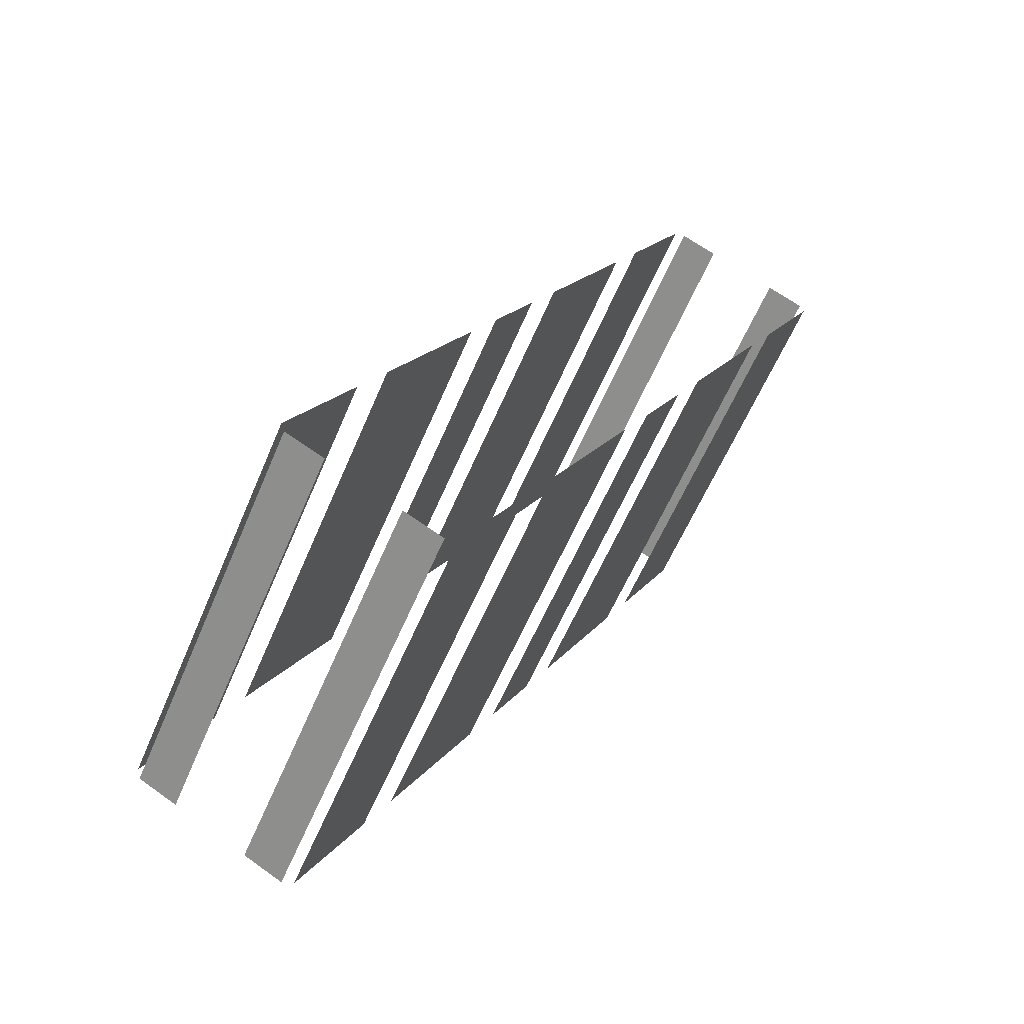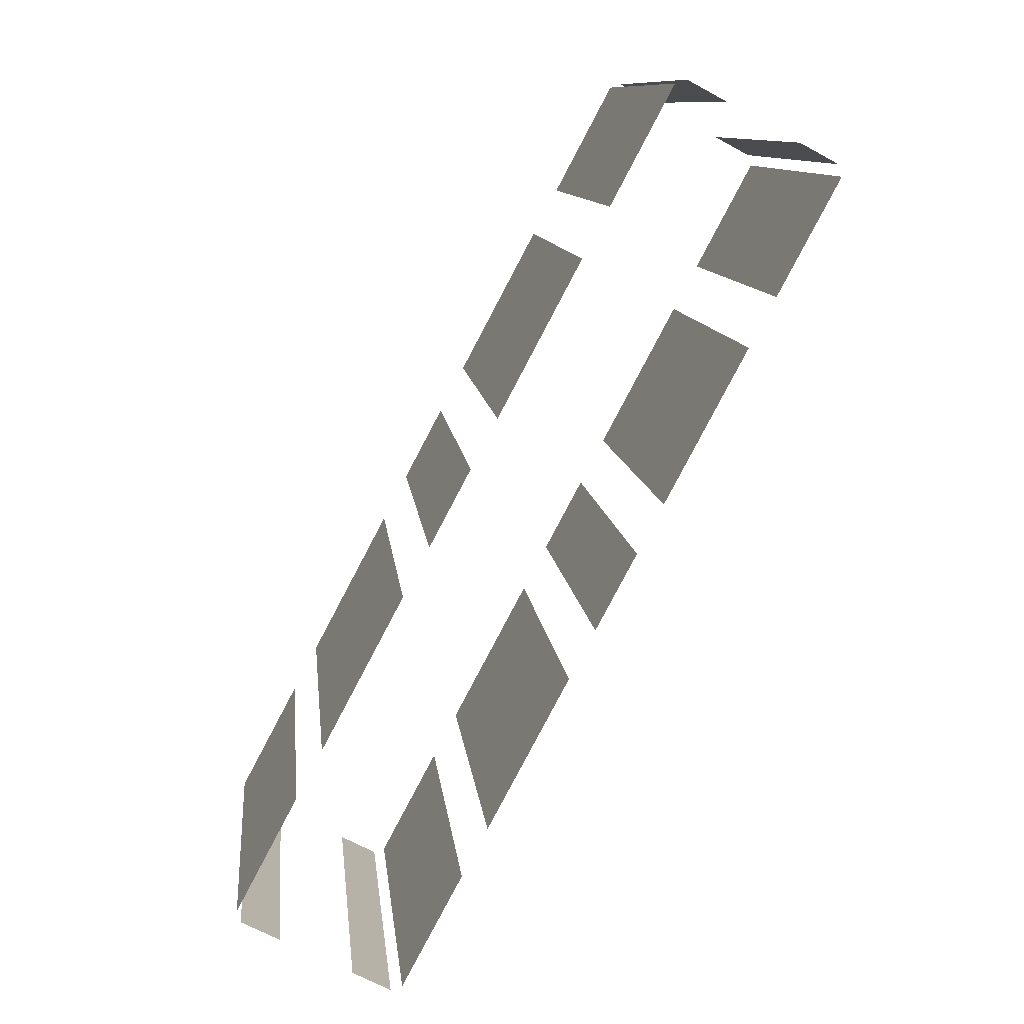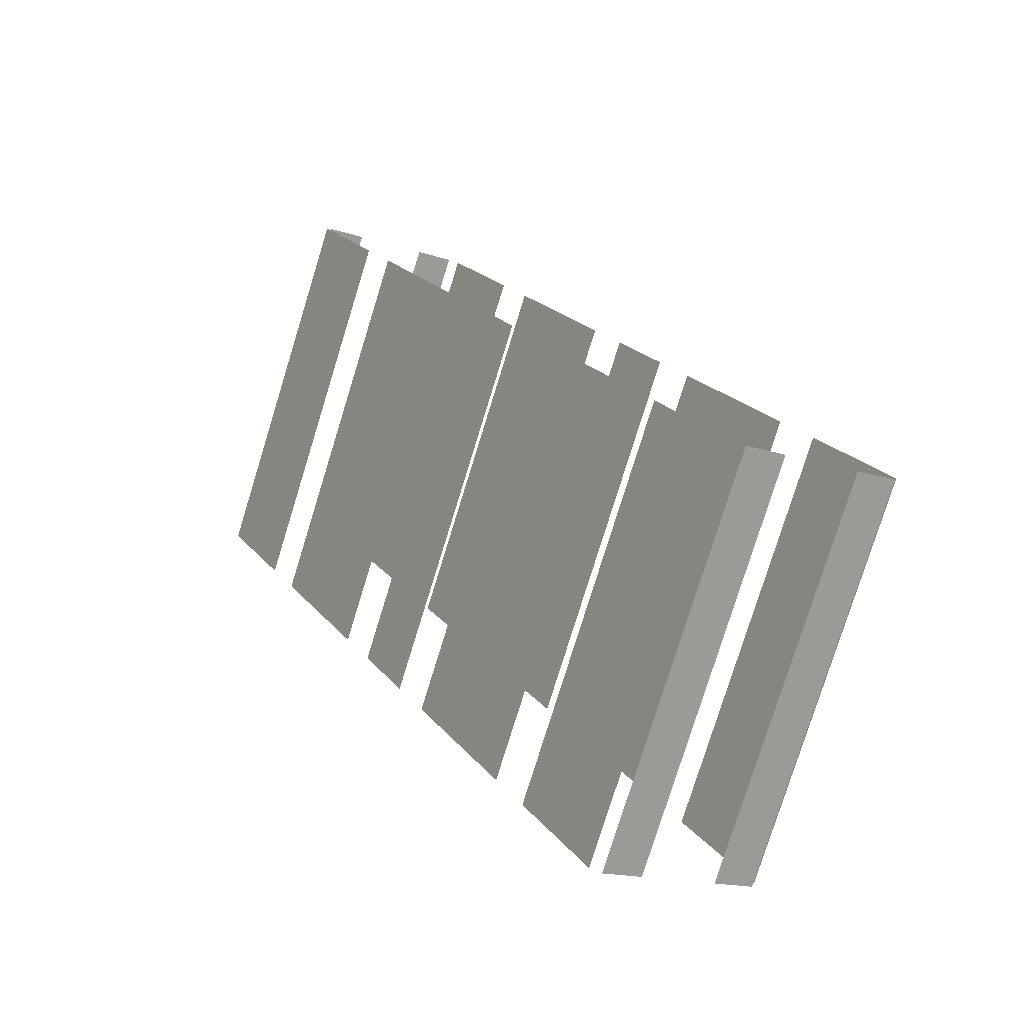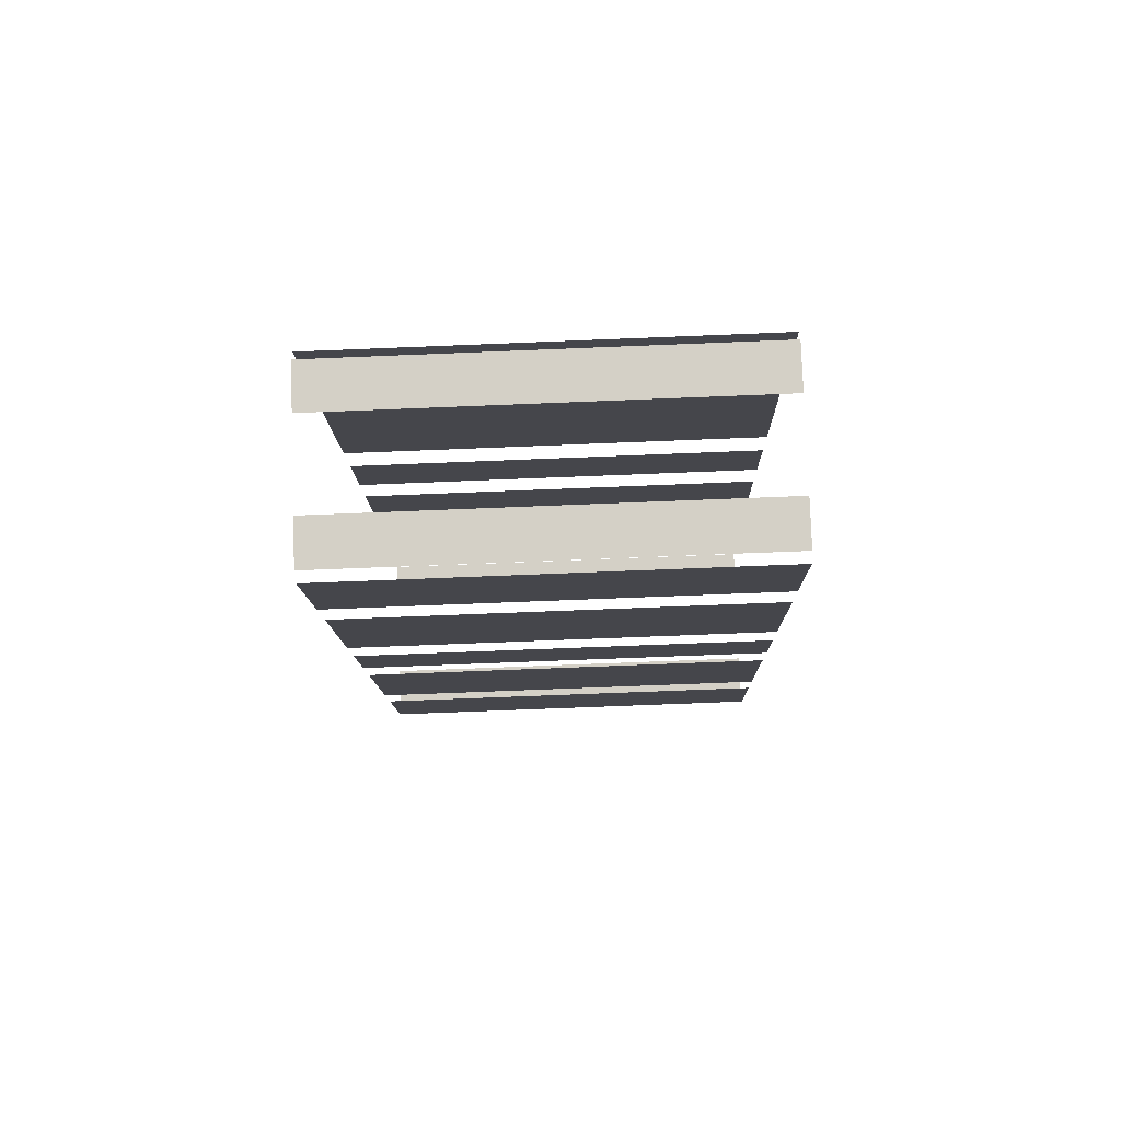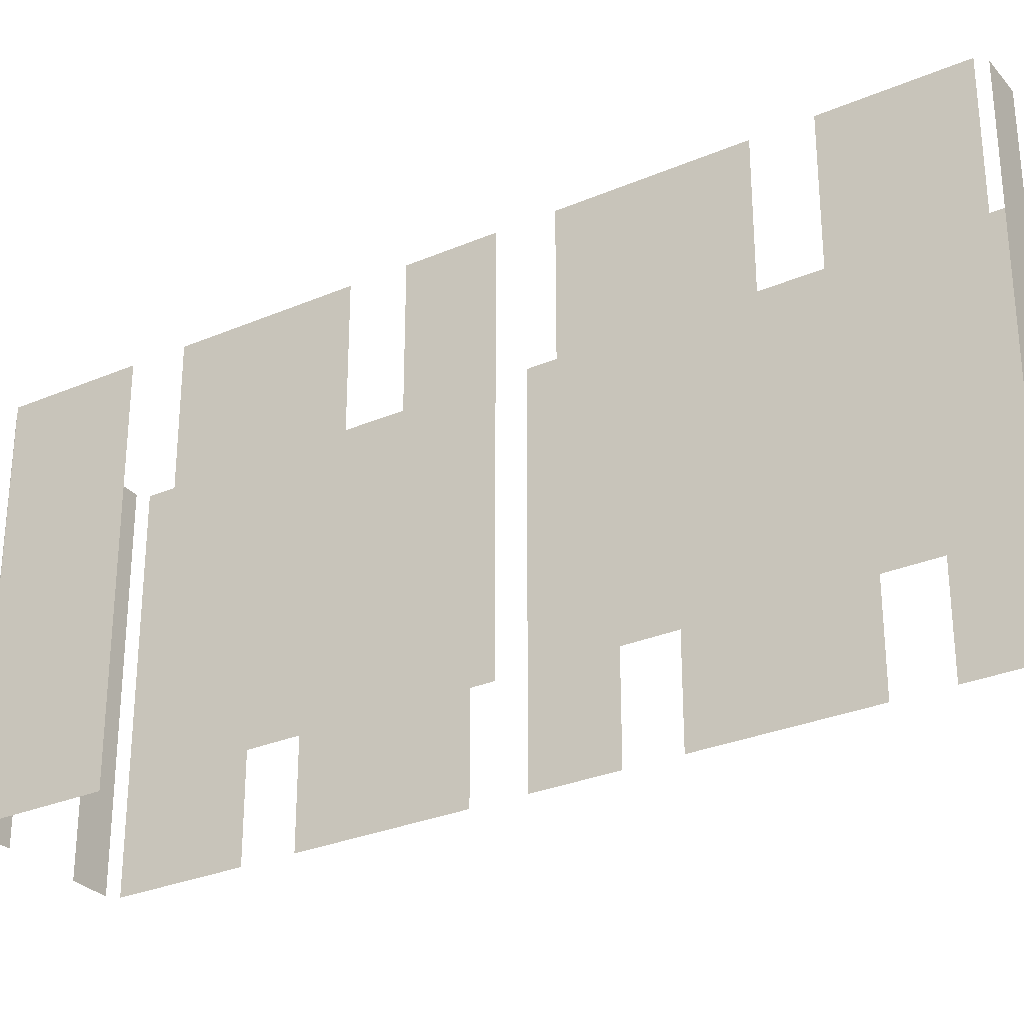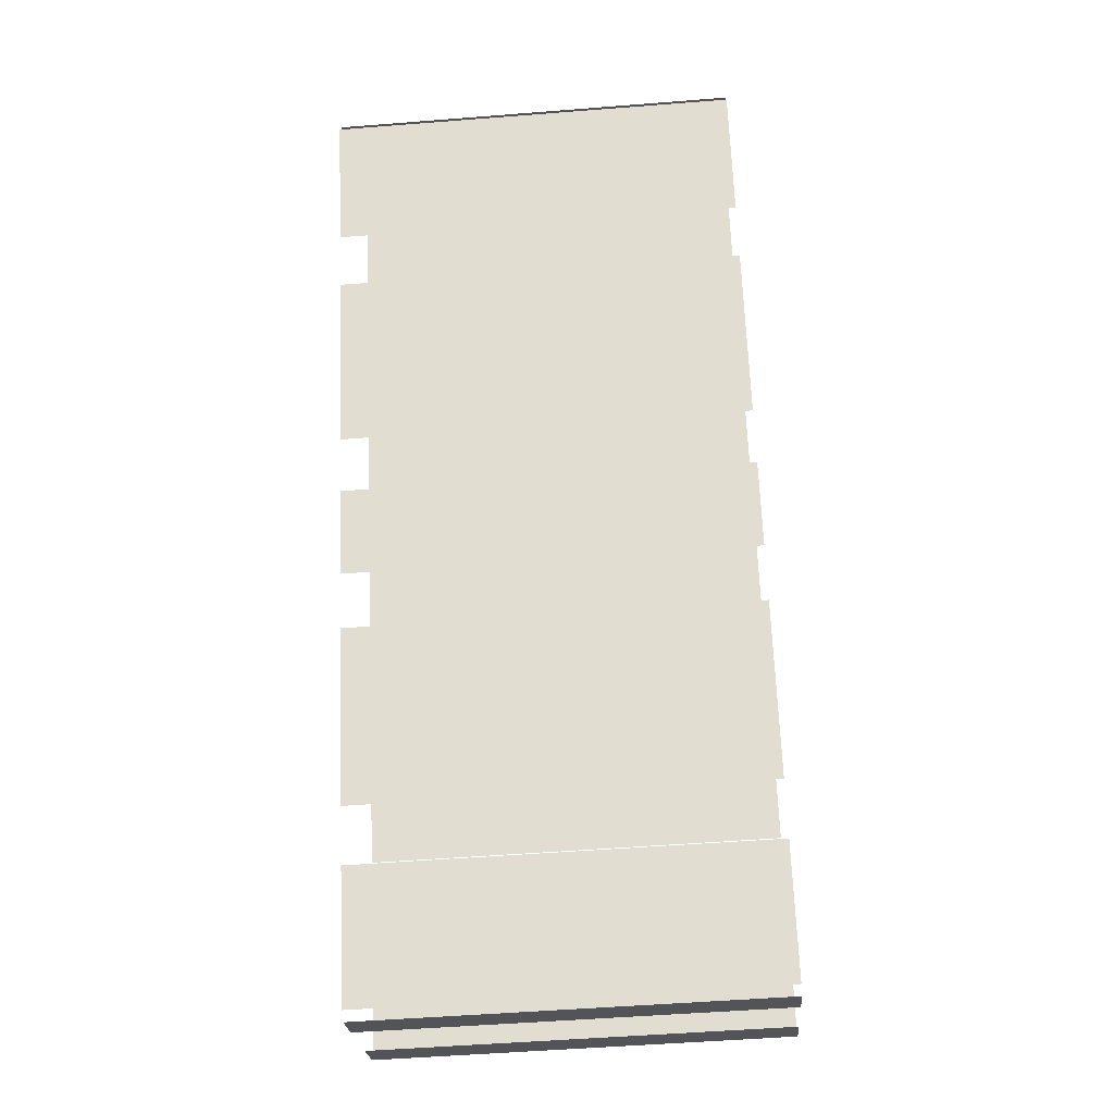
<metadata>
{"format":"obj","ext":"obj","renderer":"f3d","projection":"perspective","resolution":1024,"background":"white","views":[{"elev":-59.5,"azim":-22.9,"up":"+Y"},{"elev":11.0,"azim":-6.1,"up":"+Y"},{"elev":-78.6,"azim":162.8,"up":"+Y"},{"elev":-72.2,"azim":-87.7,"up":"+Y"},{"elev":-29.6,"azim":-85.9,"up":"+Z"},{"elev":-51.8,"azim":94.9,"up":"+Y"}]}
</metadata>
<code>
o geometryt000010000010000110010110000110000100110110010010st101
v 49.24 -112.3 842.2
v 46.82 -116.8 842.2
v 46.82 -116.8 858.1
v 49.24 -112.3 858.1
v 53.51 -104.3 858.1
v 53.51 -104.3 842.2
v 50.28 -110.3 842.2
v 50.28 -110.3 858.1
v 56.16 -99.28 842.2
v 54.54 -102.3 842.2
v 54.54 -102.3 858.1
v 56.16 -99.28 858.1
v 60.42 -91.27 842.2
v 57.19 -97.34 842.2
v 57.19 -97.34 858.1
v 60.42 -91.27 858.1
v 63.88 -84.78 858.1
v 63.88 -84.78 842.2
v 61.46 -89.33 842.2
v 61.46 -89.33 858.1
v 46.96 -117.3 858.1
v 46.96 -117.3 842.2
v 48.48 -118.1 842.2
v 48.48 -118.1 858.1
v 51.34 -119.6 842.2
v 52.85 -120.4 842.2
v 52.85 -120.4 858.1
v 51.34 -119.6 858.1
v 53.32 -120.3 842.2
v 55.74 -115.7 842.2
v 55.74 -115.7 858.1
v 53.32 -120.3 858.1
v 56.77 -113.8 858.1
v 56.77 -113.8 842.2
v 60 -107.7 842.2
v 60 -107.7 858.1
v 61.03 -105.8 858.1
v 61.03 -105.8 842.2
v 62.65 -102.7 842.2
v 62.65 -102.7 858.1
v 64.95 -98.43 858.1
v 63.68 -100.8 842.2
v 66.91 -94.74 842.2
v 63.68 -100.8 858.1
v 66.91 -94.74 858.1
v 67.95 -92.8 842.2
v 70.37 -88.24 842.2
v 70.37 -88.24 858.1
v 67.95 -92.8 858.1
v 65.86 -85.45 858.1
v 65.86 -85.45 842.2
v 64.35 -84.64 842.2
v 64.35 -84.64 858.1
v 70.23 -87.78 842.2
v 68.71 -86.97 842.2
v 68.71 -86.97 858.1
v 70.23 -87.78 858.1
f 1 2 3
f 4 1 3
f 5 6 7
f 5 7 8
f 9 10 11
f 12 9 11
f 13 14 15
f 16 13 15
f 17 18 19
f 17 19 20
f 21 22 23
f 21 23 24
f 25 26 27
f 28 25 27
f 29 30 31
f 32 29 31
f 33 34 35
f 33 35 36
f 37 38 39
f 37 39 40
f 41 42 43
f 44 42 41
f 41 43 45
f 46 47 48
f 49 46 48
f 50 51 52
f 50 52 53
f 54 55 56
f 57 54 56

</code>
